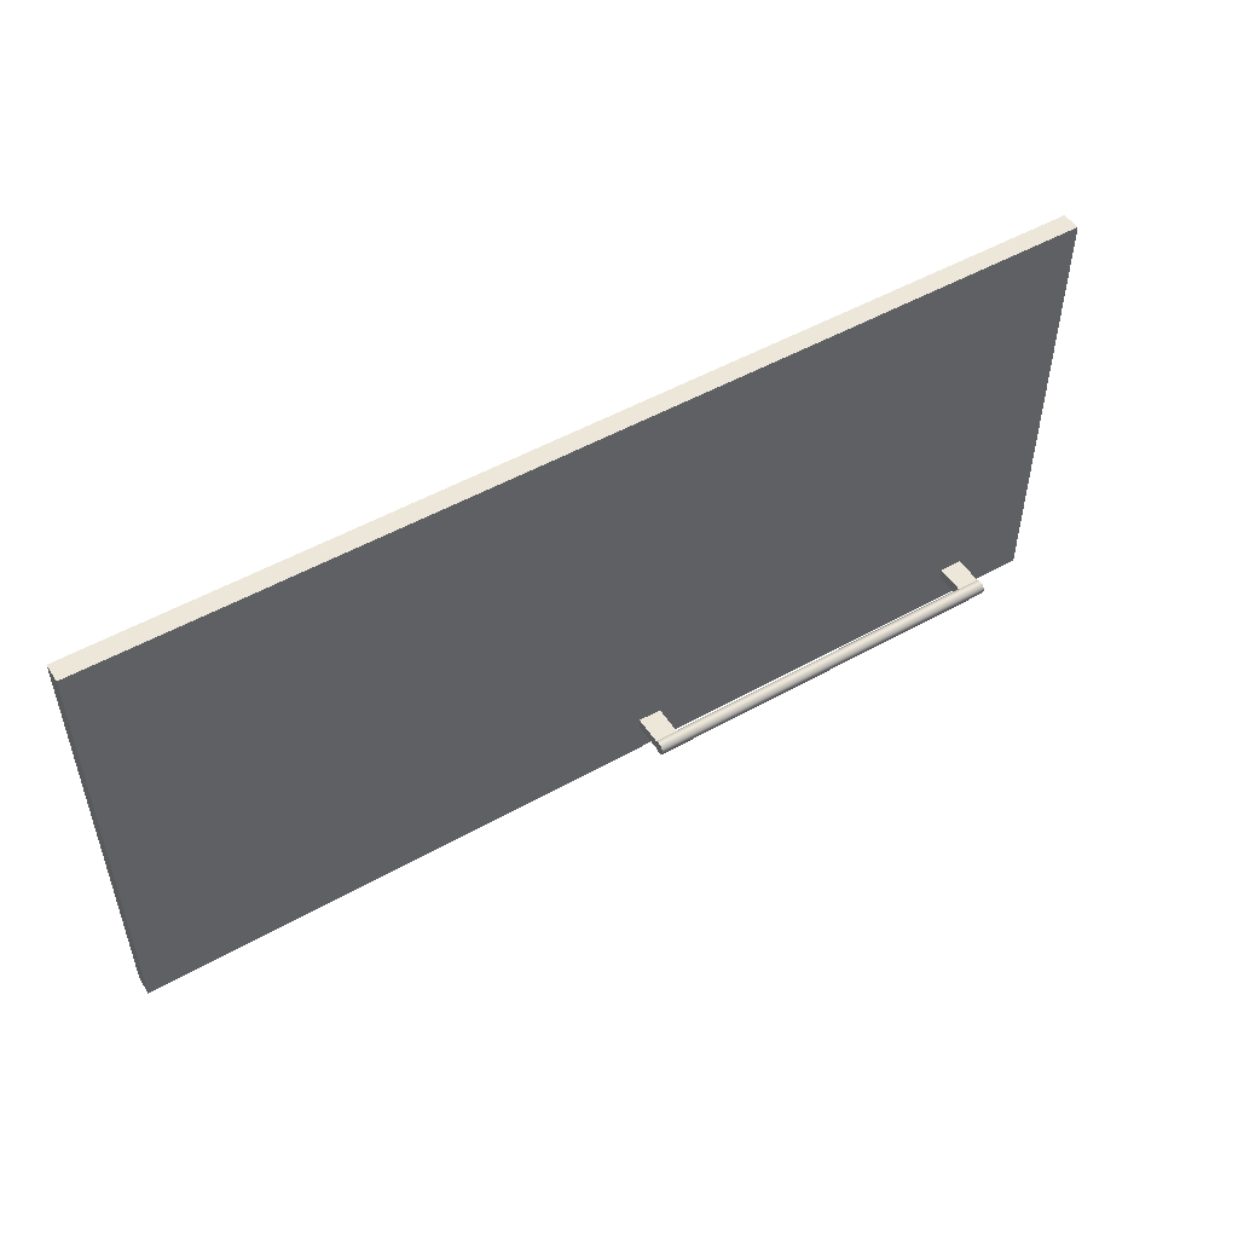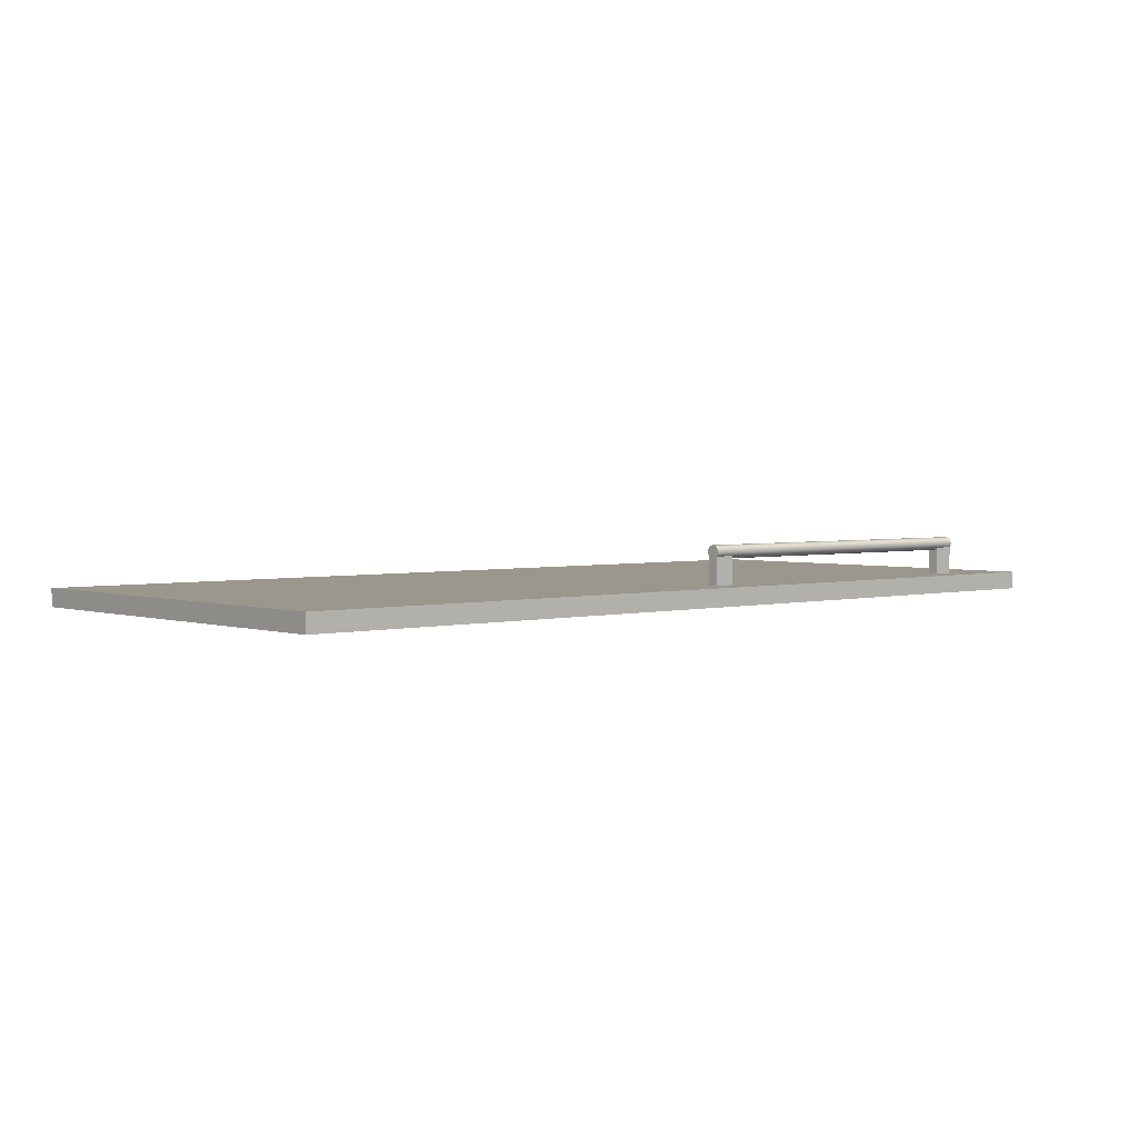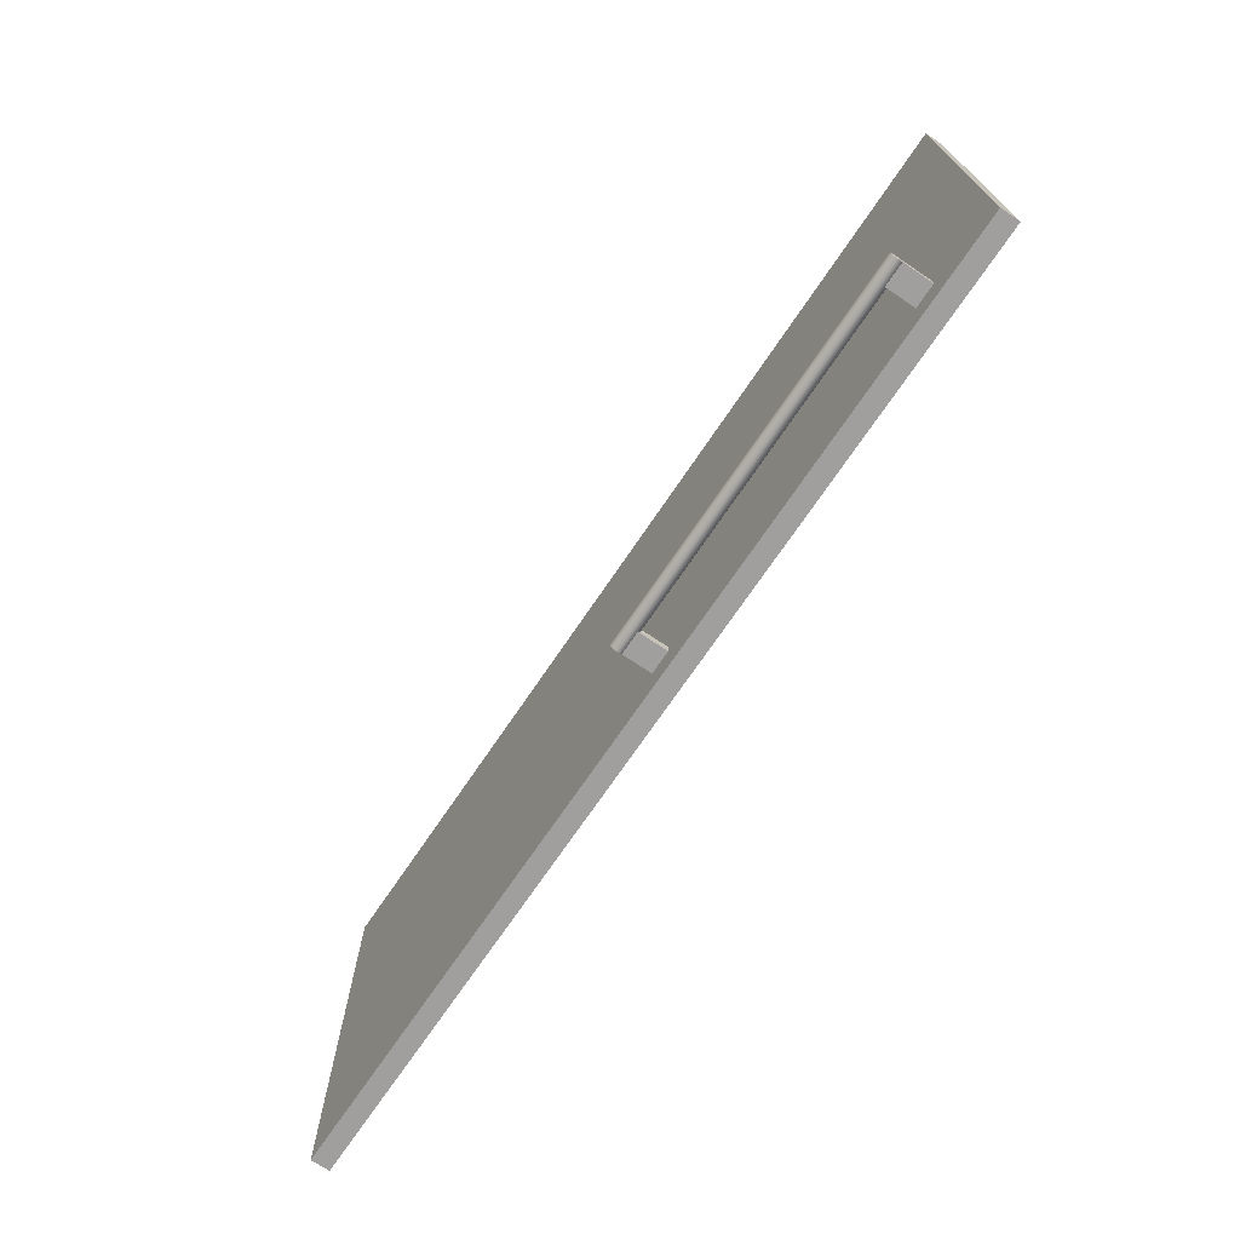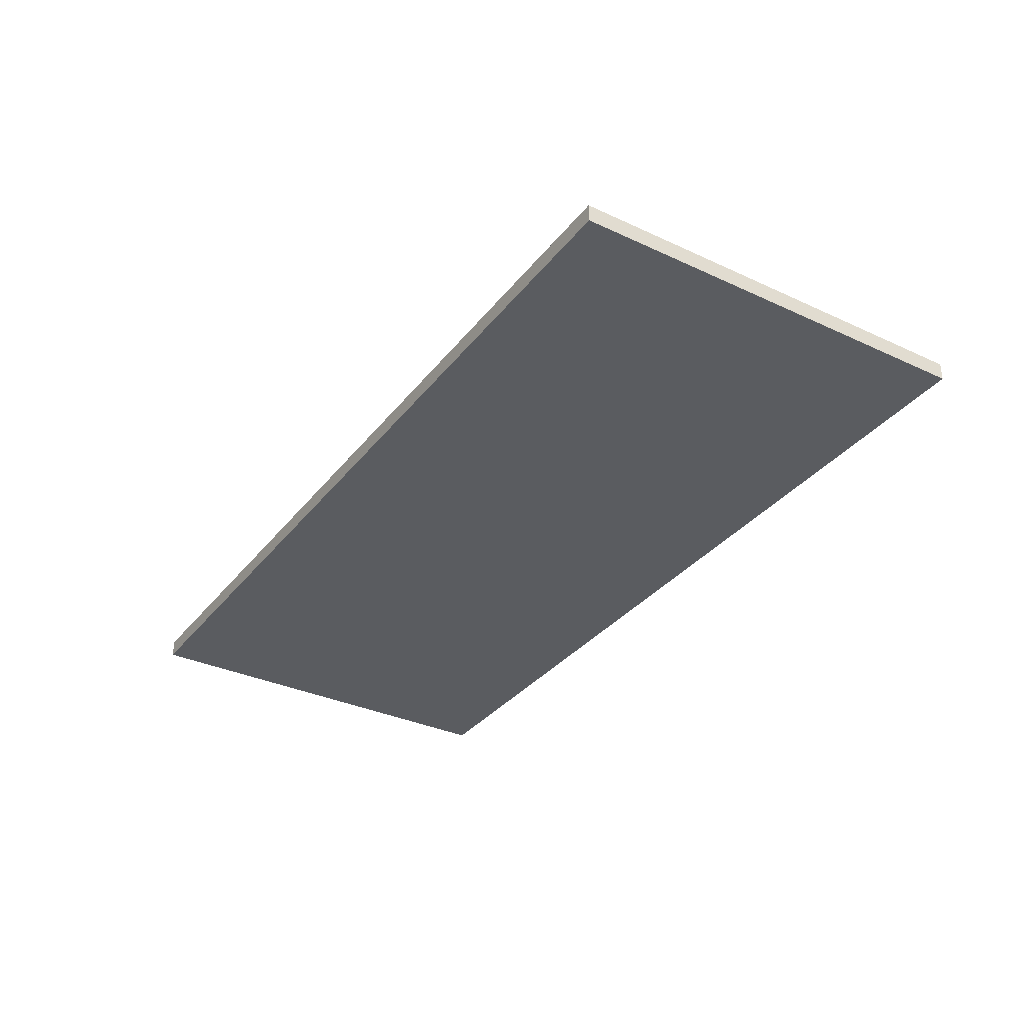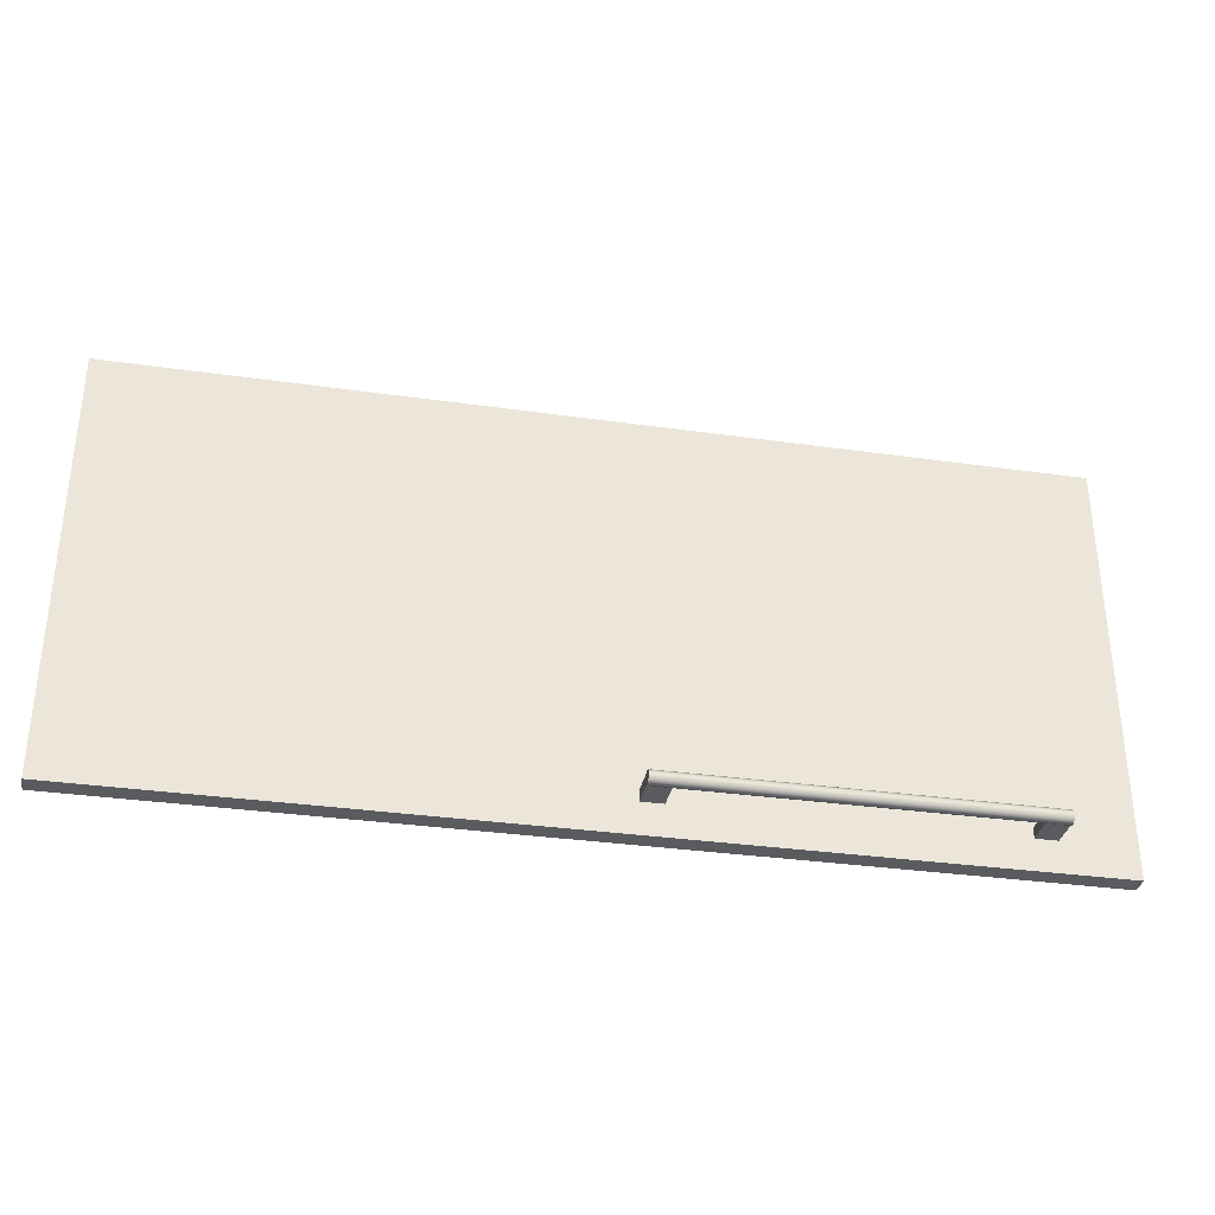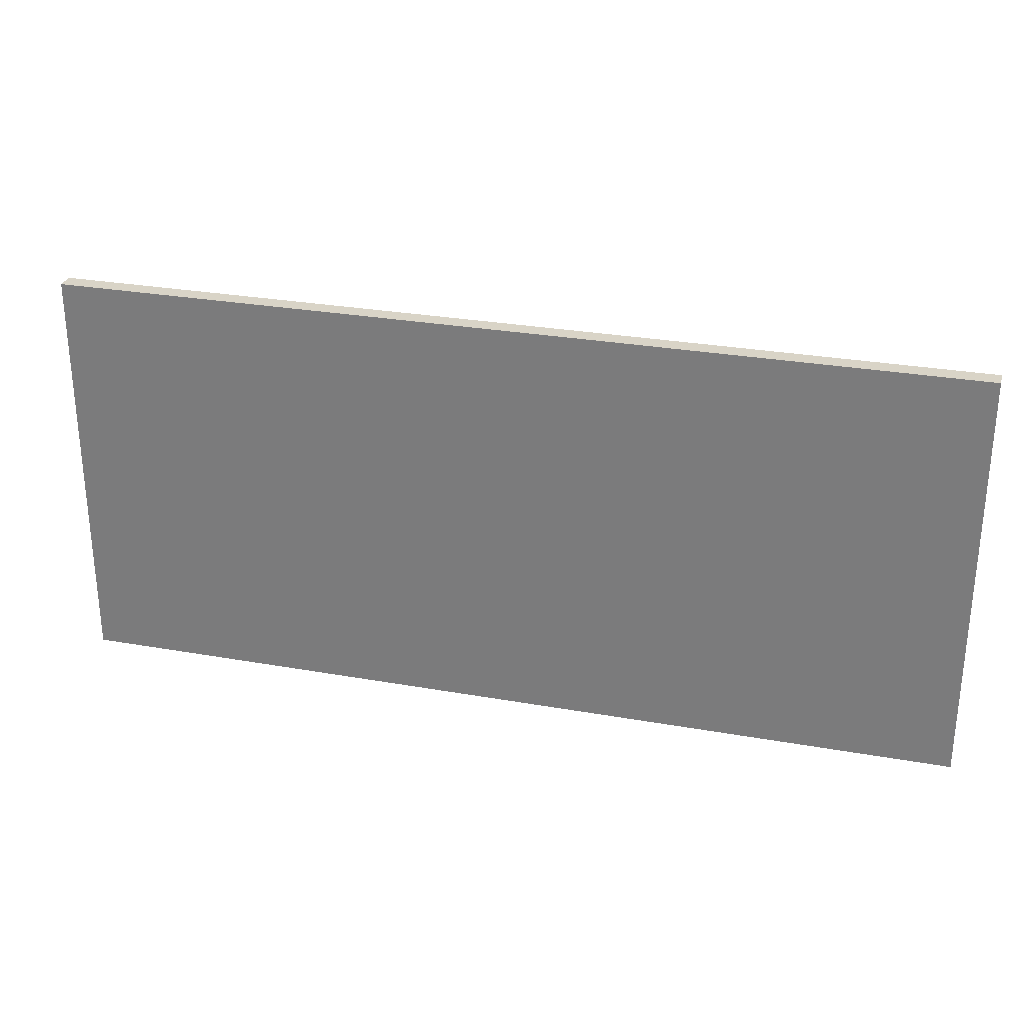
<metadata>
{"format":"obj","ext":"obj","renderer":"f3d","projection":"perspective","resolution":1024,"background":"white","views":[{"elev":49.8,"azim":-32.0,"up":"+Y"},{"elev":2.8,"azim":-41.8,"up":"+Z"},{"elev":-71.3,"azim":56.0,"up":"+Y"},{"elev":-33.8,"azim":57.8,"up":"+Z"},{"elev":-33.4,"azim":-11.0,"up":"+Y"},{"elev":28.4,"azim":-165.0,"up":"+Y"}]}
</metadata>
<code>
v -0.7788 -0.5837 0.2256
v -0.7788 -0.5837 0.2256
v -0.7788 -0.5837 0.2256
v -0.7788 -0.5837 0.2256
v -0.7788 -0.5837 0.2256
v -0.7788 -0.5837 0.2256
v 0.7708 -0.5837 0.2556
v 0.7708 -0.5837 0.2556
v 0.7708 -0.5837 0.2556
v 0.7708 -0.5837 0.2556
v 0.7708 -0.5837 0.2556
v 0.7708 -0.5837 0.2556
v -0.7788 -0.5837 0.2556
v -0.7788 -0.5837 0.2556
v -0.7788 -0.5837 0.2556
v -0.7788 -0.5837 0.2556
v -0.7788 -0.5837 0.2556
v -0.7788 -0.5837 0.2556
v 0.7708 -0.5837 0.2256
v 0.7708 -0.5837 0.2256
v 0.7708 -0.5837 0.2256
v 0.7708 -0.5837 0.2256
v 0.7708 -0.5837 0.2256
v 0.7708 -0.5837 0.2256
v -0.7788 0.1234 0.2556
v -0.7788 0.1234 0.2556
v -0.7788 0.1234 0.2556
v -0.7788 0.1234 0.2556
v -0.7788 0.1234 0.2556
v -0.7788 0.1234 0.2556
v 0.7708 0.1234 0.2256
v 0.7708 0.1234 0.2256
v 0.7708 0.1234 0.2256
v 0.7708 0.1234 0.2256
v 0.7708 0.1234 0.2256
v 0.7708 0.1234 0.2256
v 0.7708 0.1234 0.2556
v 0.7708 0.1234 0.2556
v 0.7708 0.1234 0.2556
v 0.7708 0.1234 0.2556
v 0.7708 0.1234 0.2556
v 0.7708 0.1234 0.2556
v -0.7788 0.1234 0.2256
v -0.7788 0.1234 0.2256
v -0.7788 0.1234 0.2256
v -0.7788 0.1234 0.2256
v -0.7788 0.1234 0.2256
v -0.7788 0.1234 0.2256
v 0.04365 -0.5138 0.3039
v 0.04365 -0.5138 0.3152
v 0.04365 -0.5122 0.3096
v 0.04365 -0.5179 0.2998
v 0.6505 -0.5122 0.3096
v 0.6505 -0.5138 0.3039
v 0.6505 -0.5179 0.2998
v 0.04365 -0.5179 0.3193
v 0.6505 -0.5138 0.3152
v 0.04365 -0.5235 0.2983
v 0.6505 -0.5179 0.3193
v 0.6505 -0.5235 0.2983
v 0.04365 -0.5235 0.3208
v 0.6505 -0.5235 0.3208
v 0.04365 -0.5292 0.2998
v 0.6505 -0.5292 0.2998
v 0.04365 -0.5292 0.3193
v 0.6505 -0.5292 0.3193
v 0.04365 -0.5333 0.3039
v 0.6505 -0.5333 0.3039
v 0.04365 -0.5333 0.3152
v 0.6505 -0.5348 0.3096
v 0.04365 -0.5348 0.3096
v 0.6505 -0.5333 0.3152
v 0.04365 -0.5138 0.3039
v 0.04365 -0.5138 0.3039
v 0.04365 -0.5138 0.3152
v 0.04365 -0.5138 0.3152
v 0.04365 -0.5122 0.3096
v 0.04365 -0.5122 0.3096
v 0.04365 -0.5179 0.2998
v 0.04365 -0.5179 0.2998
v 0.6505 -0.5122 0.3096
v 0.6505 -0.5122 0.3096
v 0.6505 -0.5138 0.3039
v 0.6505 -0.5138 0.3039
v 0.6505 -0.5179 0.2998
v 0.6505 -0.5179 0.2998
v 0.04365 -0.5179 0.3193
v 0.04365 -0.5179 0.3193
v 0.6505 -0.5138 0.3152
v 0.6505 -0.5138 0.3152
v 0.04365 -0.5235 0.2983
v 0.04365 -0.5235 0.2983
v 0.6505 -0.5179 0.3193
v 0.6505 -0.5179 0.3193
v 0.6505 -0.5235 0.2983
v 0.6505 -0.5235 0.2983
v 0.04365 -0.5235 0.3208
v 0.04365 -0.5235 0.3208
v 0.6505 -0.5235 0.3208
v 0.6505 -0.5235 0.3208
v 0.04365 -0.5292 0.2998
v 0.04365 -0.5292 0.2998
v 0.6505 -0.5292 0.2998
v 0.6505 -0.5292 0.2998
v 0.04365 -0.5292 0.3193
v 0.04365 -0.5292 0.3193
v 0.6505 -0.5292 0.3193
v 0.6505 -0.5292 0.3193
v 0.04365 -0.5333 0.3039
v 0.04365 -0.5333 0.3039
v 0.6505 -0.5333 0.3039
v 0.6505 -0.5333 0.3039
v 0.04365 -0.5333 0.3152
v 0.04365 -0.5333 0.3152
v 0.6505 -0.5348 0.3096
v 0.6505 -0.5348 0.3096
v 0.04365 -0.5348 0.3096
v 0.04365 -0.5348 0.3096
v 0.6505 -0.5333 0.3152
v 0.6505 -0.5333 0.3152
v 0.04365 -0.5138 0.3039
v 0.04365 -0.5138 0.3152
v 0.04365 -0.5122 0.3096
v 0.04365 -0.5179 0.2998
v 0.6505 -0.5122 0.3096
v 0.6505 -0.5138 0.3039
v 0.6505 -0.5179 0.2998
v 0.04365 -0.5179 0.3193
v 0.6505 -0.5138 0.3152
v 0.04365 -0.5235 0.2983
v 0.6505 -0.5179 0.3193
v 0.6505 -0.5235 0.2983
v 0.04365 -0.5235 0.3208
v 0.6505 -0.5235 0.3208
v 0.04365 -0.5292 0.2998
v 0.6505 -0.5292 0.2998
v 0.04365 -0.5292 0.3193
v 0.6505 -0.5292 0.3193
v 0.04365 -0.5333 0.3039
v 0.6505 -0.5333 0.3039
v 0.04365 -0.5333 0.3152
v 0.6505 -0.5348 0.3096
v 0.04365 -0.5348 0.3096
v 0.6505 -0.5333 0.3152
v 0.04365 -0.515 0.2556
v 0.04365 -0.515 0.2556
v 0.04365 -0.515 0.2556
v 0.04365 -0.5179 0.2998
v 0.04365 -0.515 0.3026
v 0.04365 -0.515 0.3026
v 0.04365 -0.532 0.2556
v 0.04365 -0.532 0.2556
v 0.04365 -0.532 0.2556
v 0.08029 -0.515 0.2556
v 0.08029 -0.515 0.2556
v 0.08029 -0.515 0.2556
v 0.04365 -0.5235 0.2983
v 0.08029 -0.515 0.3026
v 0.08029 -0.515 0.3026
v 0.08029 -0.532 0.2556
v 0.08029 -0.532 0.2556
v 0.08029 -0.532 0.2556
v 0.04365 -0.5292 0.2998
v 0.08029 -0.5179 0.2998
v 0.08029 -0.532 0.3026
v 0.08029 -0.532 0.3026
v 0.04365 -0.532 0.3026
v 0.04365 -0.532 0.3026
v 0.08029 -0.5235 0.2983
v 0.08029 -0.5292 0.2998
v 0.04365 -0.515 0.2556
v 0.04365 -0.515 0.2556
v 0.04365 -0.515 0.2556
v 0.04365 -0.5179 0.2998
v 0.04365 -0.515 0.3026
v 0.04365 -0.515 0.3026
v 0.04365 -0.532 0.2556
v 0.04365 -0.532 0.2556
v 0.04365 -0.532 0.2556
v 0.08029 -0.515 0.2556
v 0.08029 -0.515 0.2556
v 0.08029 -0.515 0.2556
v 0.04365 -0.5235 0.2983
v 0.08029 -0.515 0.3026
v 0.08029 -0.515 0.3026
v 0.08029 -0.532 0.2556
v 0.08029 -0.532 0.2556
v 0.08029 -0.532 0.2556
v 0.04365 -0.5292 0.2998
v 0.08029 -0.5179 0.2998
v 0.08029 -0.532 0.3026
v 0.08029 -0.532 0.3026
v 0.04365 -0.532 0.3026
v 0.04365 -0.532 0.3026
v 0.08029 -0.5235 0.2983
v 0.08029 -0.5292 0.2998
v 0.6505 -0.532 0.3026
v 0.6505 -0.532 0.3026
v 0.6138 -0.532 0.2556
v 0.6138 -0.532 0.2556
v 0.6138 -0.532 0.2556
v 0.6505 -0.532 0.2556
v 0.6505 -0.532 0.2556
v 0.6505 -0.532 0.2556
v 0.6138 -0.532 0.3026
v 0.6138 -0.532 0.3026
v 0.6505 -0.515 0.2556
v 0.6505 -0.515 0.2556
v 0.6505 -0.515 0.2556
v 0.6505 -0.5292 0.2998
v 0.6138 -0.5292 0.2998
v 0.6138 -0.515 0.2556
v 0.6138 -0.515 0.2556
v 0.6138 -0.515 0.2556
v 0.6505 -0.5179 0.2998
v 0.6505 -0.5235 0.2983
v 0.6138 -0.5235 0.2983
v 0.6138 -0.5179 0.2998
v 0.6138 -0.515 0.3026
v 0.6138 -0.515 0.3026
v 0.6505 -0.515 0.3026
v 0.6505 -0.515 0.3026
v 0.6505 -0.532 0.3026
v 0.6505 -0.532 0.3026
v 0.6138 -0.532 0.2556
v 0.6138 -0.532 0.2556
v 0.6138 -0.532 0.2556
v 0.6505 -0.532 0.2556
v 0.6505 -0.532 0.2556
v 0.6505 -0.532 0.2556
v 0.6138 -0.532 0.3026
v 0.6138 -0.532 0.3026
v 0.6505 -0.515 0.2556
v 0.6505 -0.515 0.2556
v 0.6505 -0.515 0.2556
v 0.6505 -0.5292 0.2998
v 0.6138 -0.5292 0.2998
v 0.6138 -0.515 0.2556
v 0.6138 -0.515 0.2556
v 0.6138 -0.515 0.2556
v 0.6505 -0.5179 0.2998
v 0.6505 -0.5235 0.2983
v 0.6138 -0.5235 0.2983
v 0.6138 -0.5179 0.2998
v 0.6138 -0.515 0.3026
v 0.6138 -0.515 0.3026
v 0.6505 -0.515 0.3026
v 0.6505 -0.515 0.3026
f 1 12 14
f 12 1 22
f 16 9 6
f 19 6 9
f 8 30 18
f 15 26 7
f 28 2 13
f 17 4 25
f 3 34 20
f 23 31 5
f 32 11 21
f 24 10 35
f 30 8 40
f 39 7 26
f 2 28 43
f 44 25 4
f 34 3 47
f 48 5 31
f 11 32 38
f 37 35 10
f 36 27 41
f 42 29 33
f 27 36 45
f 46 33 29
f 50 53 51
f 51 54 49
f 49 55 52
f 53 50 57
f 54 51 53
f 55 49 54
f 55 58 52
f 59 50 56
f 50 59 57
f 58 55 60
f 56 62 59
f 60 63 58
f 62 56 61
f 63 60 64
f 61 66 62
f 64 67 63
f 66 61 65
f 67 64 68
f 69 66 65
f 70 67 68
f 66 69 72
f 67 70 71
f 71 72 69
f 72 71 70
f 78 75 73
f 79 73 75
f 77 81 76
f 74 83 77
f 80 85 74
f 87 79 75
f 90 76 81
f 81 77 83
f 83 74 85
f 80 91 85
f 92 79 87
f 88 76 94
f 90 94 76
f 82 84 89
f 86 93 84
f 96 85 91
f 98 92 87
f 94 99 88
f 93 89 84
f 95 93 86
f 91 101 96
f 102 92 98
f 97 88 99
f 100 93 95
f 103 96 101
f 105 102 98
f 99 107 97
f 104 100 95
f 101 110 103
f 109 102 105
f 106 97 107
f 108 100 104
f 112 103 110
f 113 109 105
f 106 107 114
f 111 108 104
f 112 110 116
f 117 109 113
f 119 114 107
f 120 108 111
f 118 116 110
f 115 120 111
f 114 119 118
f 116 118 119
f 121 122 123
f 122 121 124
f 122 124 128
f 128 124 130
f 129 126 125
f 126 131 127
f 128 130 133
f 126 129 131
f 127 131 132
f 133 130 135
f 132 131 134
f 133 135 137
f 132 134 136
f 137 135 139
f 136 134 138
f 137 139 141
f 136 138 140
f 141 139 143
f 140 138 144
f 140 144 142
f 150 148 147
f 152 147 148
f 146 154 149
f 145 151 155
f 157 152 148
f 158 149 154
f 162 155 151
f 163 152 157
f 159 156 164
f 161 164 156
f 160 153 165
f 167 152 163
f 169 164 161
f 168 165 153
f 166 170 161
f 170 169 161
f 171 174 175
f 174 171 179
f 176 180 173
f 181 178 172
f 174 179 183
f 180 176 185
f 178 181 187
f 183 179 189
f 190 182 184
f 182 190 188
f 192 177 186
f 189 179 193
f 188 190 195
f 177 192 194
f 188 196 191
f 188 195 196
f 204 201 197
f 205 197 201
f 203 208 199
f 198 210 202
f 206 200 211
f 214 199 208
f 202 215 207
f 210 216 202
f 211 200 217
f 200 212 218
f 213 209 219
f 221 207 215
f 216 215 202
f 217 200 218
f 220 218 212
f 222 219 209
f 223 227 228
f 227 223 231
f 225 233 229
f 230 236 224
f 237 226 232
f 233 225 238
f 234 241 230
f 230 242 236
f 243 226 237
f 244 240 226
f 246 235 239
f 241 234 247
f 230 241 242
f 244 226 243
f 240 244 245
f 235 246 248

</code>
